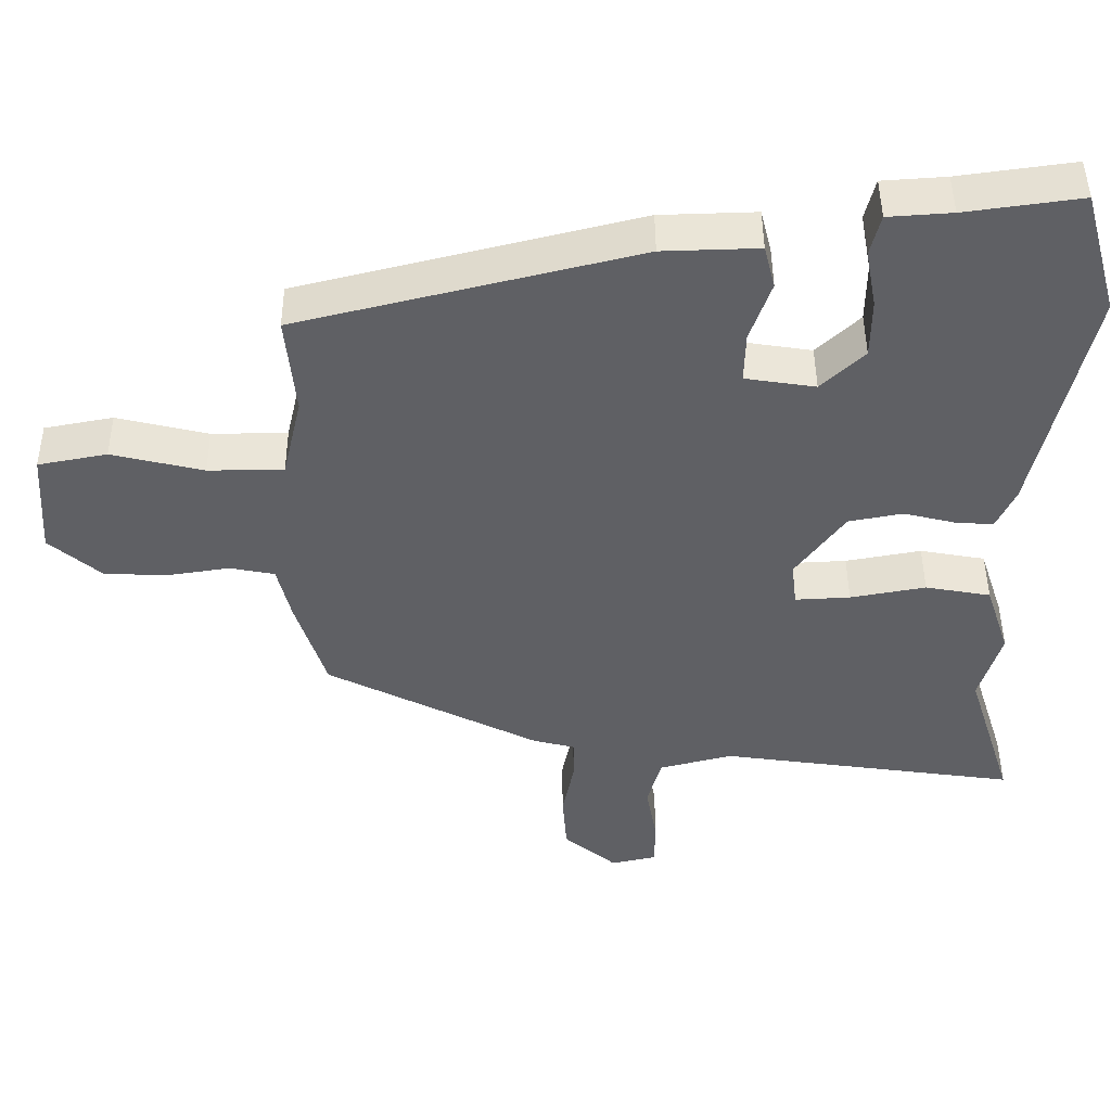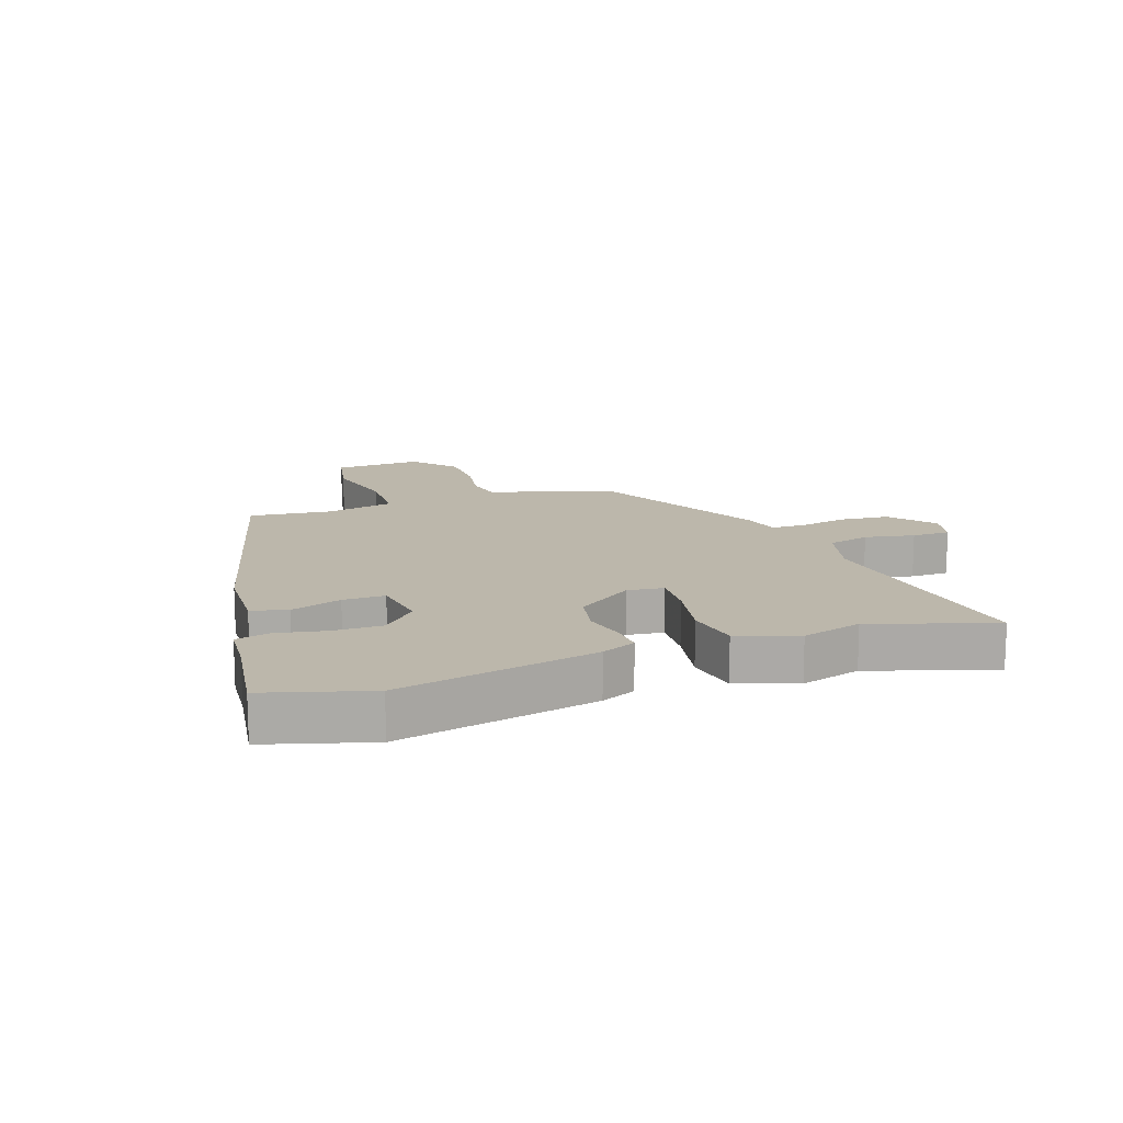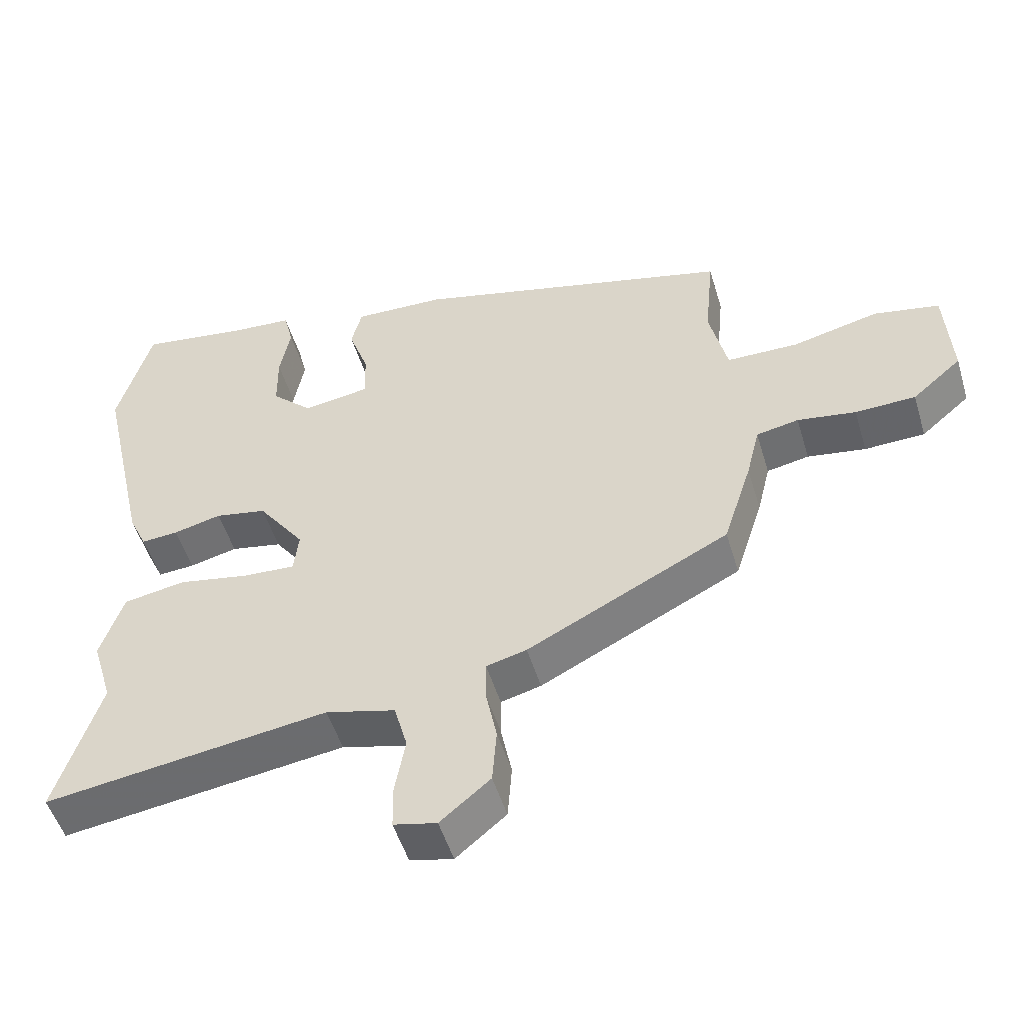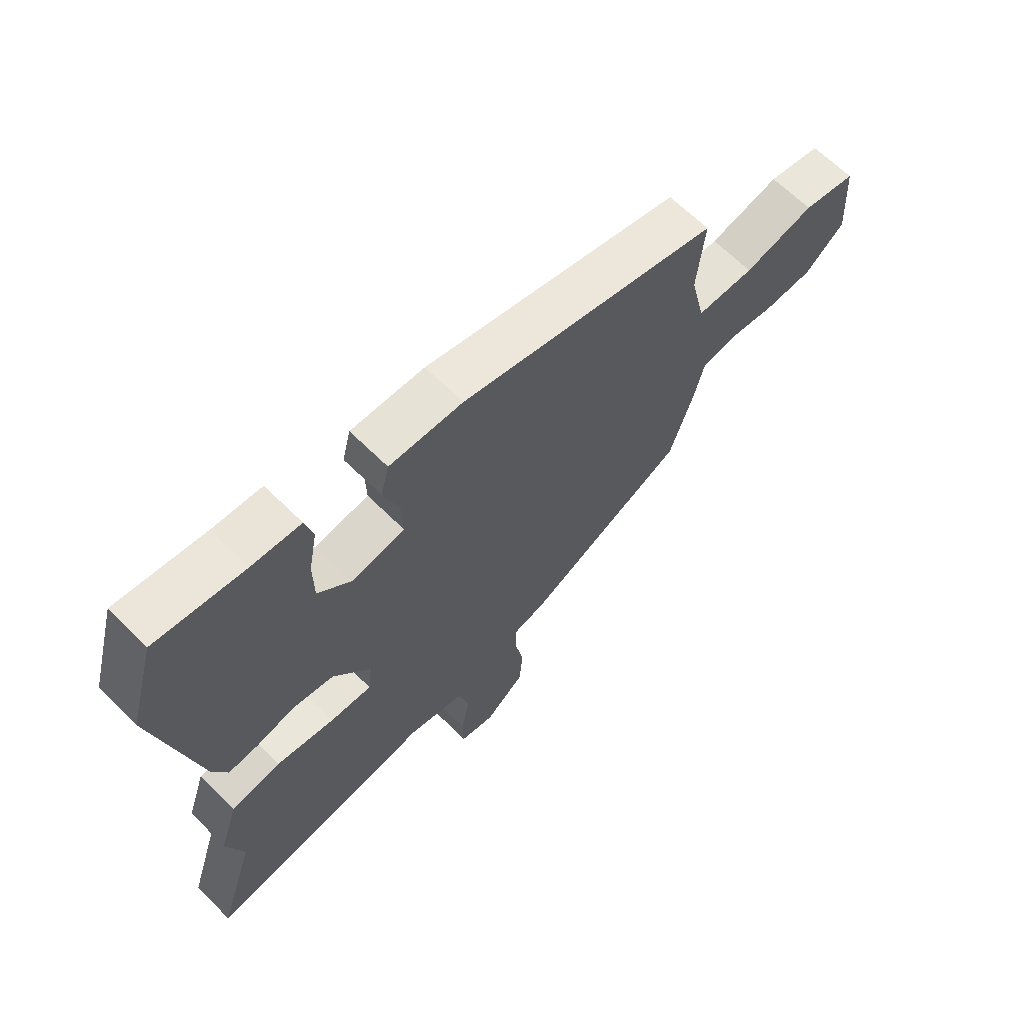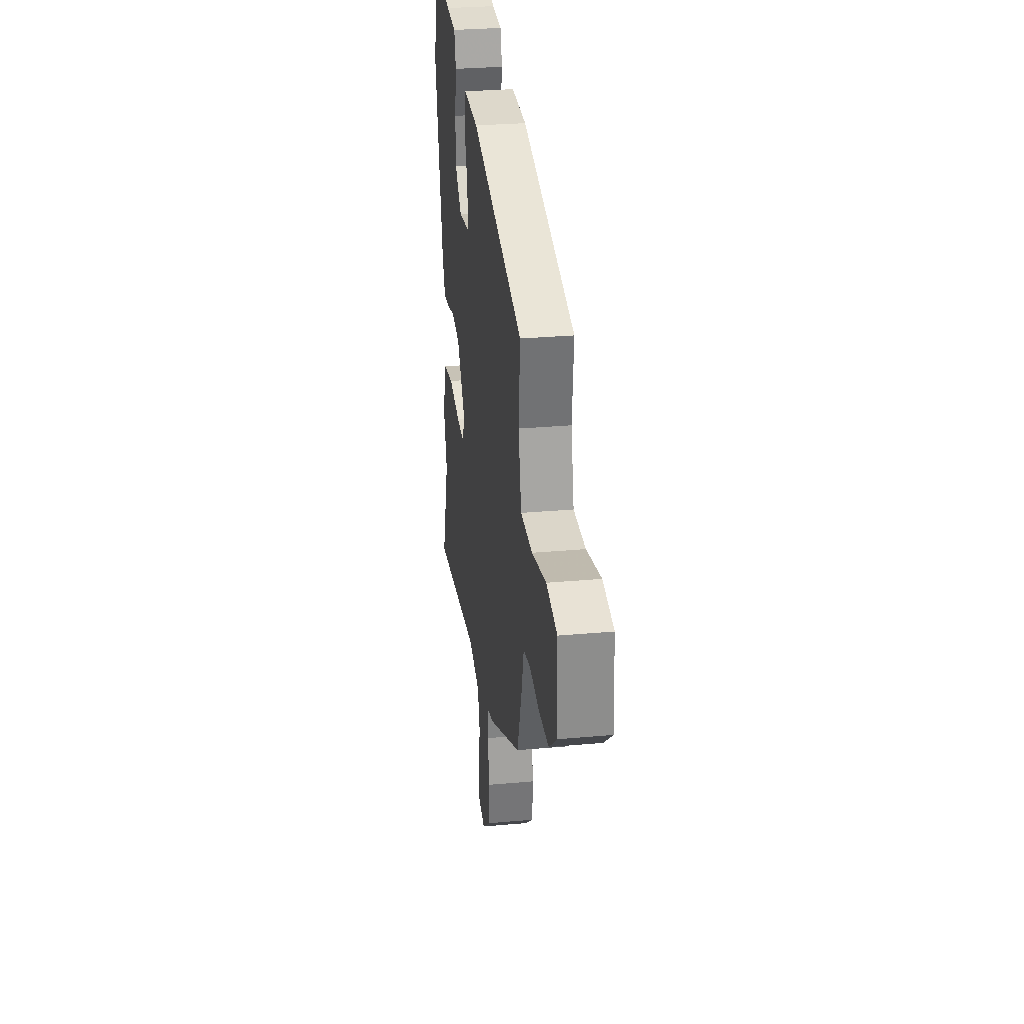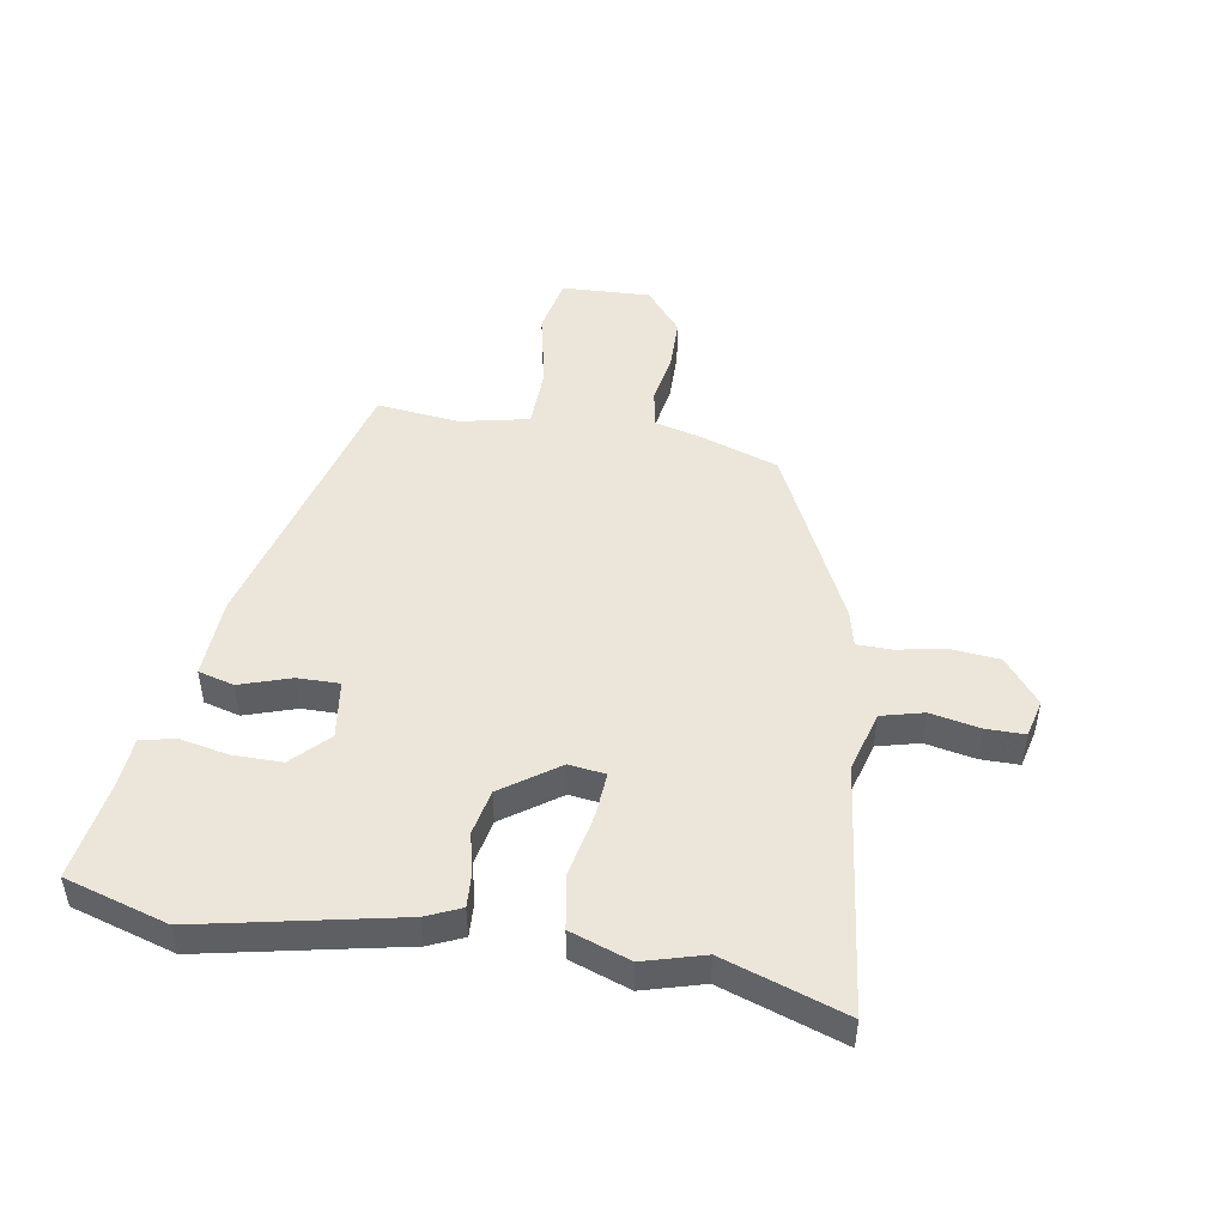
<metadata>
{"format":"obj","ext":"obj","renderer":"f3d","projection":"perspective","resolution":1024,"background":"white","views":[{"elev":45.8,"azim":-0.4,"up":"+Z"},{"elev":14.5,"azim":71.3,"up":"+Y"},{"elev":-50.9,"azim":-163.4,"up":"+Z"},{"elev":64.9,"azim":135.0,"up":"+Z"},{"elev":29.5,"azim":-97.6,"up":"+Z"},{"elev":48.3,"azim":100.5,"up":"+Y"}]}
</metadata>
<code>
v -0.469 0.07 -0.307
v -0.51 0.07 -0.179
v -0.529 0.07 -0.101
v -0.59 0.07 -0.089
v -0.674 0.07 -0.102
v -0.761 0.07 -0.099
v -0.832 0.07 -0.038
v -0.823 0.07 0.107
v -0.729 0.07 0.125
v -0.604 0.07 0.095
v -0.501 0.07 0.096
v -0.475 0.07 0.208
v -0.488 0.07 0.344
v -0.026 0.07 0.459
v 0.105 0.07 0.463
v 0.12 0.07 0.404
v 0.091 0.07 0.321
v 0.089 0.07 0.252
v 0.185 0.07 0.237
v 0.244 0.07 0.293
v 0.245 0.07 0.374
v 0.23 0.07 0.454
v 0.244 0.07 0.51
v 0.331 0.07 0.516
v 0.489 0.07 0.538
v 0.537 0.07 0.368
v 0.464 0.07 0.044
v 0.438 0.07 -0.012
v 0.385 0.07 -0.008
v 0.316 0.07 0.009
v 0.242 0.07 -0.005
v 0.175 0.07 -0.097
v 0.182 0.07 -0.157
v 0.257 0.07 -0.153
v 0.36 0.07 -0.134
v 0.449 0.07 -0.15
v 0.482 0.07 -0.249
v 0.452 0.07 -0.348
v 0.516 0.07 -0.549
v 0.108 0.07 -0.491
v 0.008 0.07 -0.517
v -0.011 0.07 -0.586
v 0.004 0.07 -0.668
v 0.003 0.07 -0.731
v -0.059 0.07 -0.745
v -0.131 0.07 -0.685
v -0.137 0.07 -0.605
v -0.121 0.07 -0.526
v -0.121 0.07 -0.469
v -0.179 0.07 -0.454
v -0.469 0 -0.307
v -0.51 0 -0.179
v -0.529 0 -0.101
v -0.59 0 -0.089
v -0.674 0 -0.102
v -0.761 0 -0.099
v -0.832 0 -0.038
v -0.823 0 0.107
v -0.729 0 0.125
v -0.604 0 0.095
v -0.501 0 0.096
v -0.475 0 0.208
v -0.488 0 0.344
v -0.026 0 0.459
v 0.105 0 0.463
v 0.12 0 0.404
v 0.091 0 0.321
v 0.089 0 0.252
v 0.185 0 0.237
v 0.244 0 0.293
v 0.245 0 0.374
v 0.23 0 0.454
v 0.244 0 0.51
v 0.331 0 0.516
v 0.489 0 0.538
v 0.537 0 0.368
v 0.464 0 0.044
v 0.438 0 -0.012
v 0.385 0 -0.008
v 0.316 0 0.009
v 0.242 0 -0.005
v 0.175 0 -0.097
v 0.182 0 -0.157
v 0.257 0 -0.153
v 0.36 0 -0.134
v 0.449 0 -0.15
v 0.482 0 -0.249
v 0.452 0 -0.348
v 0.516 0 -0.549
v 0.108 0 -0.491
v 0.008 0 -0.517
v -0.011 0 -0.586
v 0.004 0 -0.668
v 0.003 0 -0.731
v -0.059 0 -0.745
v -0.131 0 -0.685
v -0.137 0 -0.605
v -0.121 0 -0.526
v -0.121 0 -0.469
v -0.179 0 -0.454
f 49 50 1 2
f 45 46 47 48
f 45 48 49
f 42 43 44 45
f 41 42 45 49
f 40 41 49 2
f 38 39 40 2
f 34 35 36 37
f 33 34 37 38
f 27 28 29 30
f 27 30 31
f 24 25 26 27
f 24 27 31
f 21 22 23 24
f 20 21 24 31
f 19 20 31 32
f 14 15 16 17
f 12 13 14 17
f 11 12 17 18
f 7 8 9 10
f 7 10 11
f 4 5 6 7
f 3 4 7 11
f 33 38 2 3
f 32 33 3 11
f 11 18 19 32
f 52 51 100 99
f 98 97 96 95
f 99 98 95
f 95 94 93 92
f 99 95 92 91
f 52 99 91 90
f 52 90 89 88
f 87 86 85 84
f 88 87 84 83
f 80 79 78 77
f 81 80 77
f 77 76 75 74
f 81 77 74
f 74 73 72 71
f 81 74 71 70
f 82 81 70 69
f 67 66 65 64
f 67 64 63 62
f 68 67 62 61
f 60 59 58 57
f 61 60 57
f 57 56 55 54
f 61 57 54 53
f 53 52 88 83
f 61 53 83 82
f 82 69 68 61
f 1 51 52 2
f 2 52 53 3
f 3 53 54 4
f 4 54 55 5
f 5 55 56 6
f 6 56 57 7
f 7 57 58 8
f 8 58 59 9
f 9 59 60 10
f 10 60 61 11
f 11 61 62 12
f 12 62 63 13
f 13 63 64 14
f 14 64 65 15
f 15 65 66 16
f 16 66 67 17
f 17 67 68 18
f 18 68 69 19
f 19 69 70 20
f 20 70 71 21
f 21 71 72 22
f 22 72 73 23
f 23 73 74 24
f 24 74 75 25
f 25 75 76 26
f 26 76 77 27
f 27 77 78 28
f 28 78 79 29
f 29 79 80 30
f 30 80 81 31
f 31 81 82 32
f 32 82 83 33
f 33 83 84 34
f 34 84 85 35
f 35 85 86 36
f 36 86 87 37
f 37 87 88 38
f 38 88 89 39
f 39 89 90 40
f 40 90 91 41
f 41 91 92 42
f 42 92 93 43
f 43 93 94 44
f 44 94 95 45
f 45 95 96 46
f 46 96 97 47
f 47 97 98 48
f 48 98 99 49
f 49 99 100 50
f 50 100 51 1

</code>
